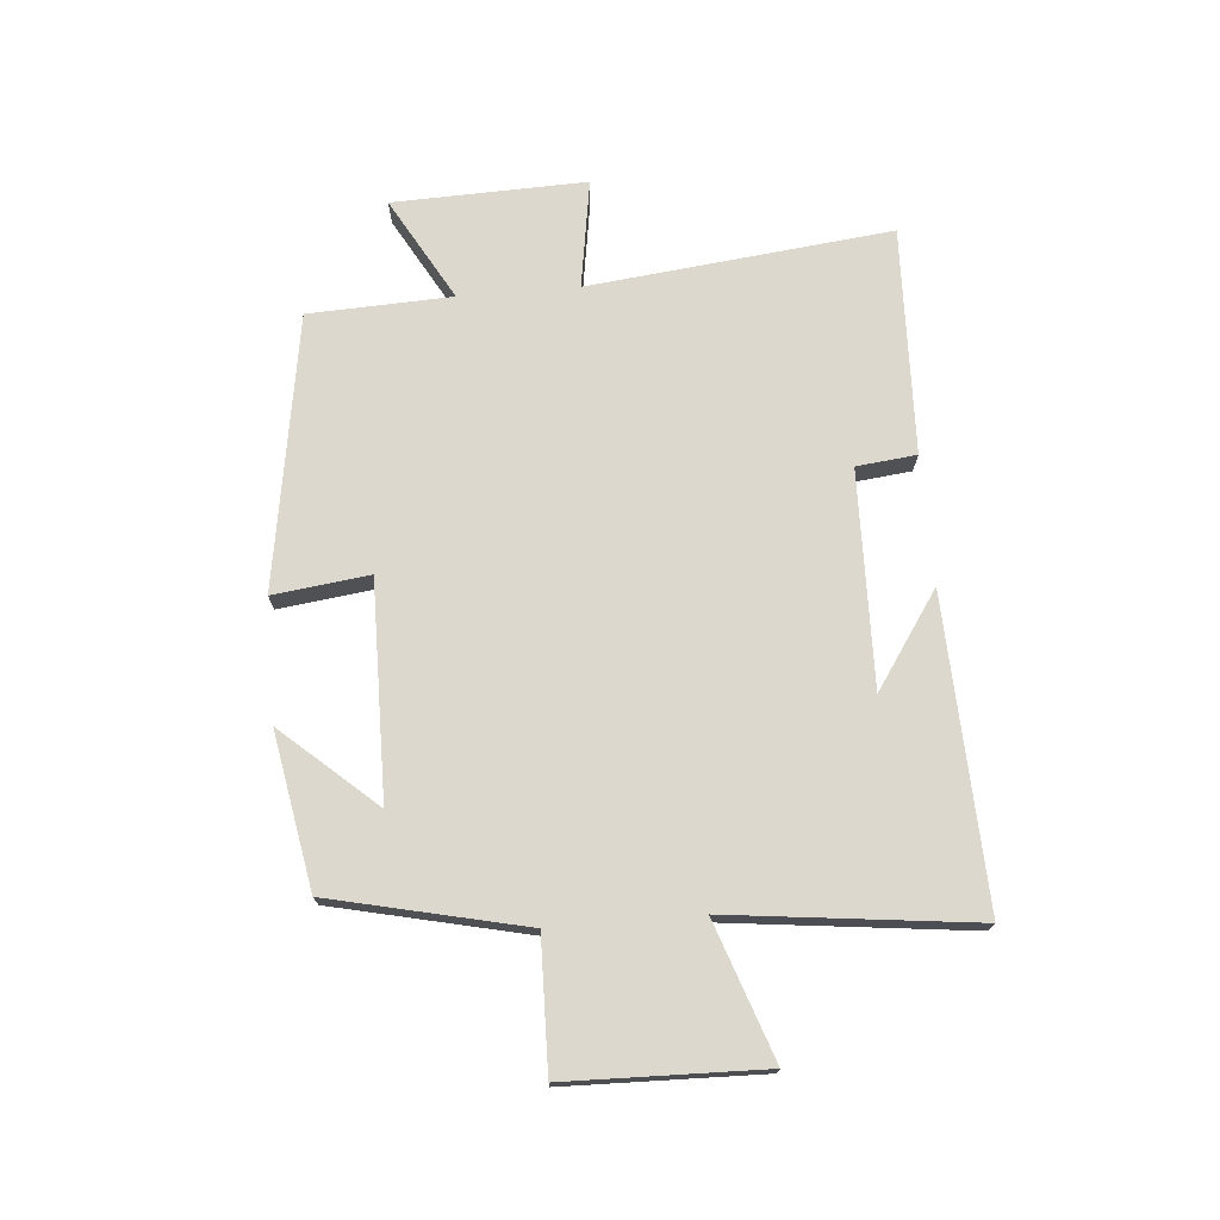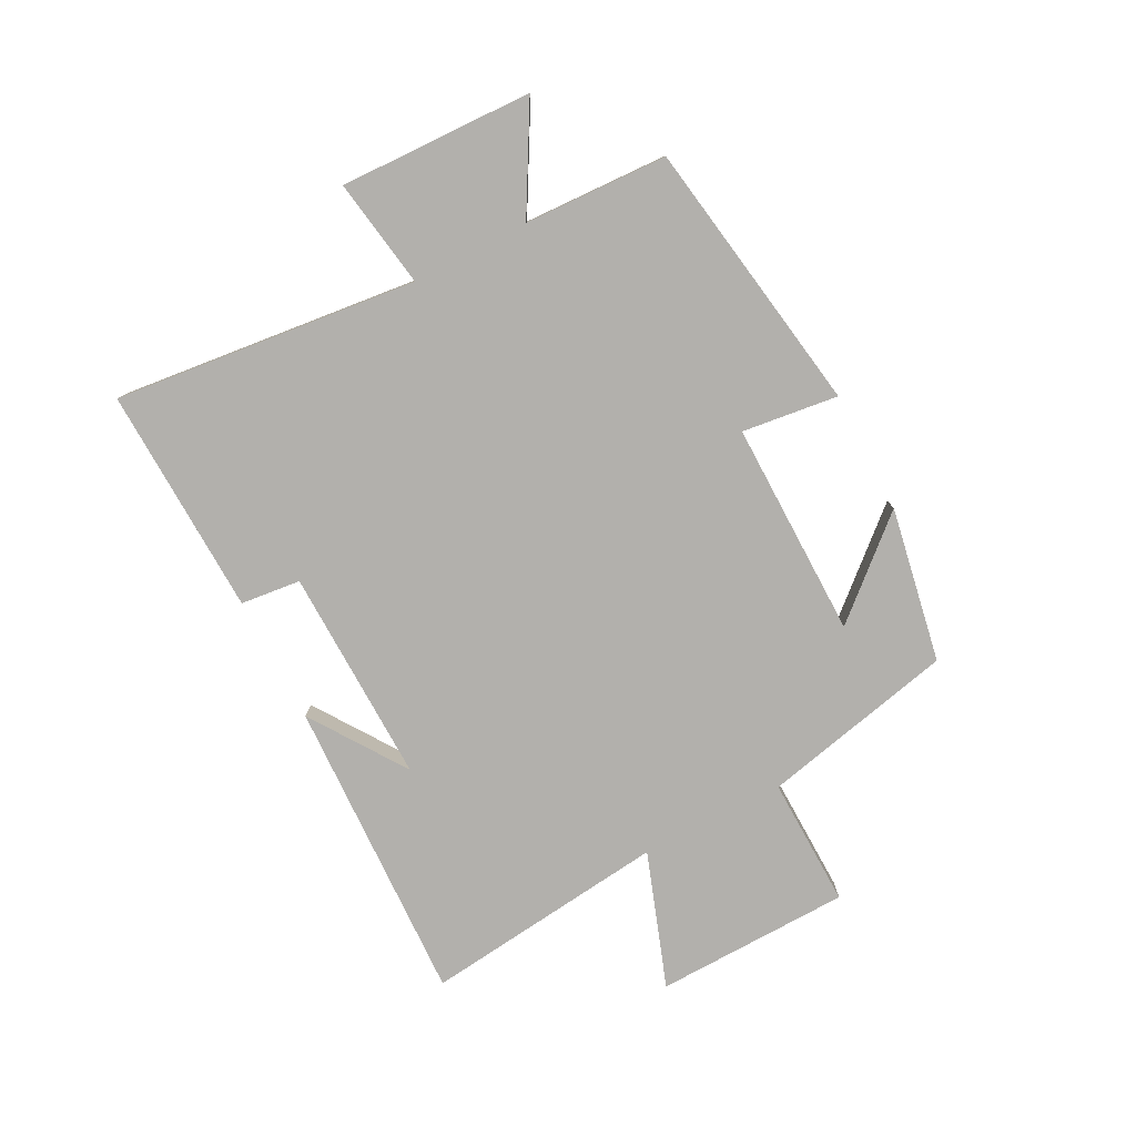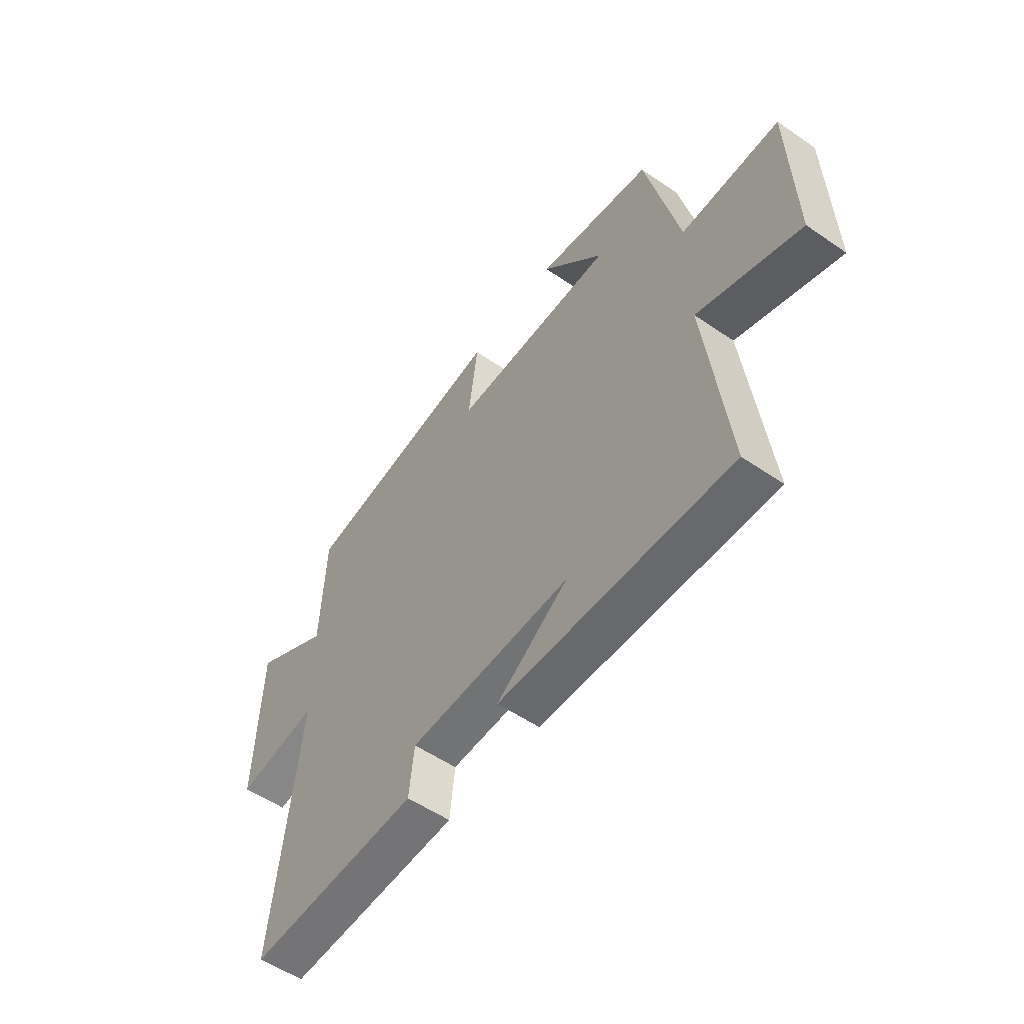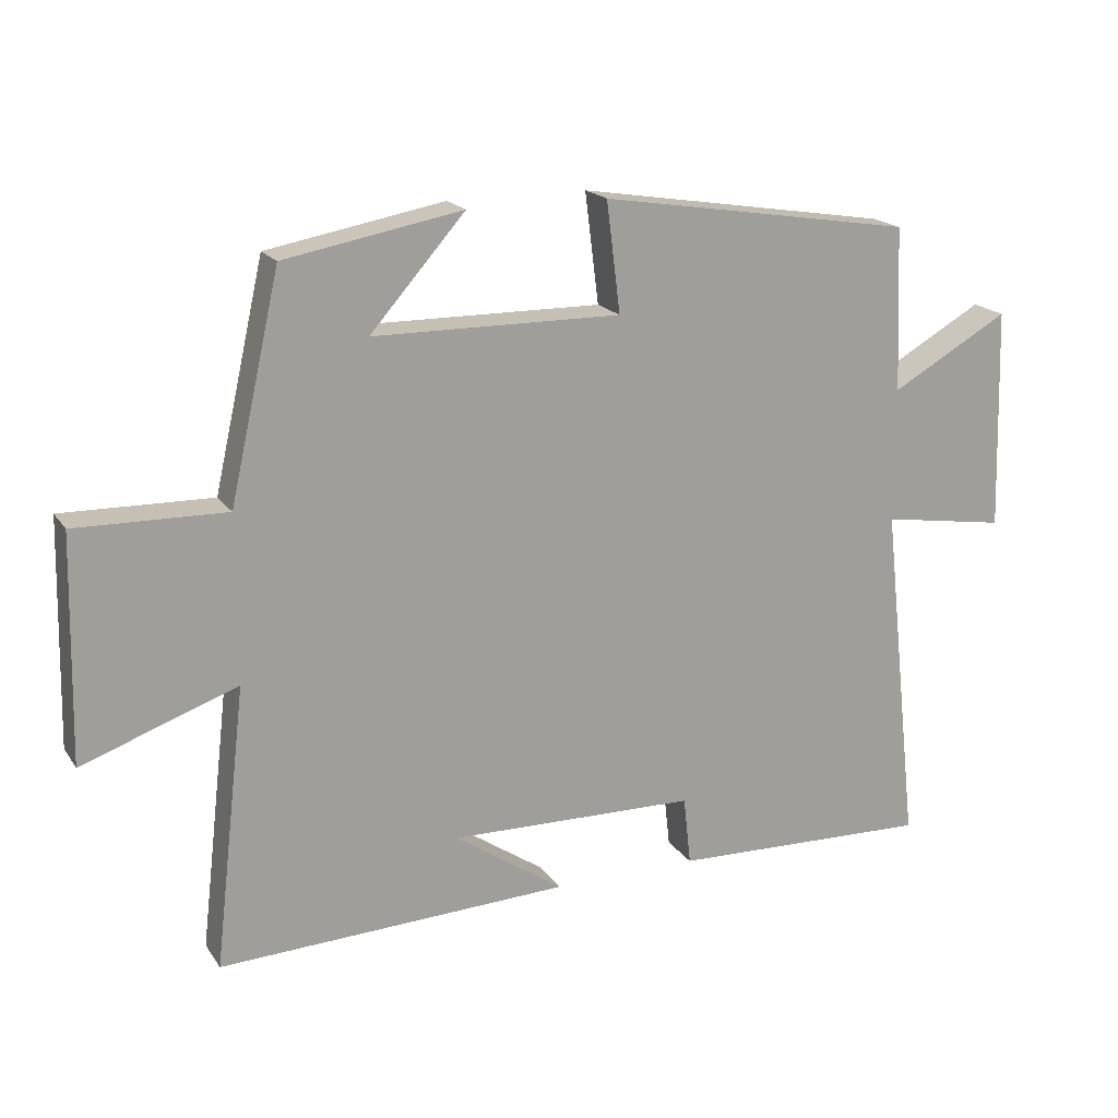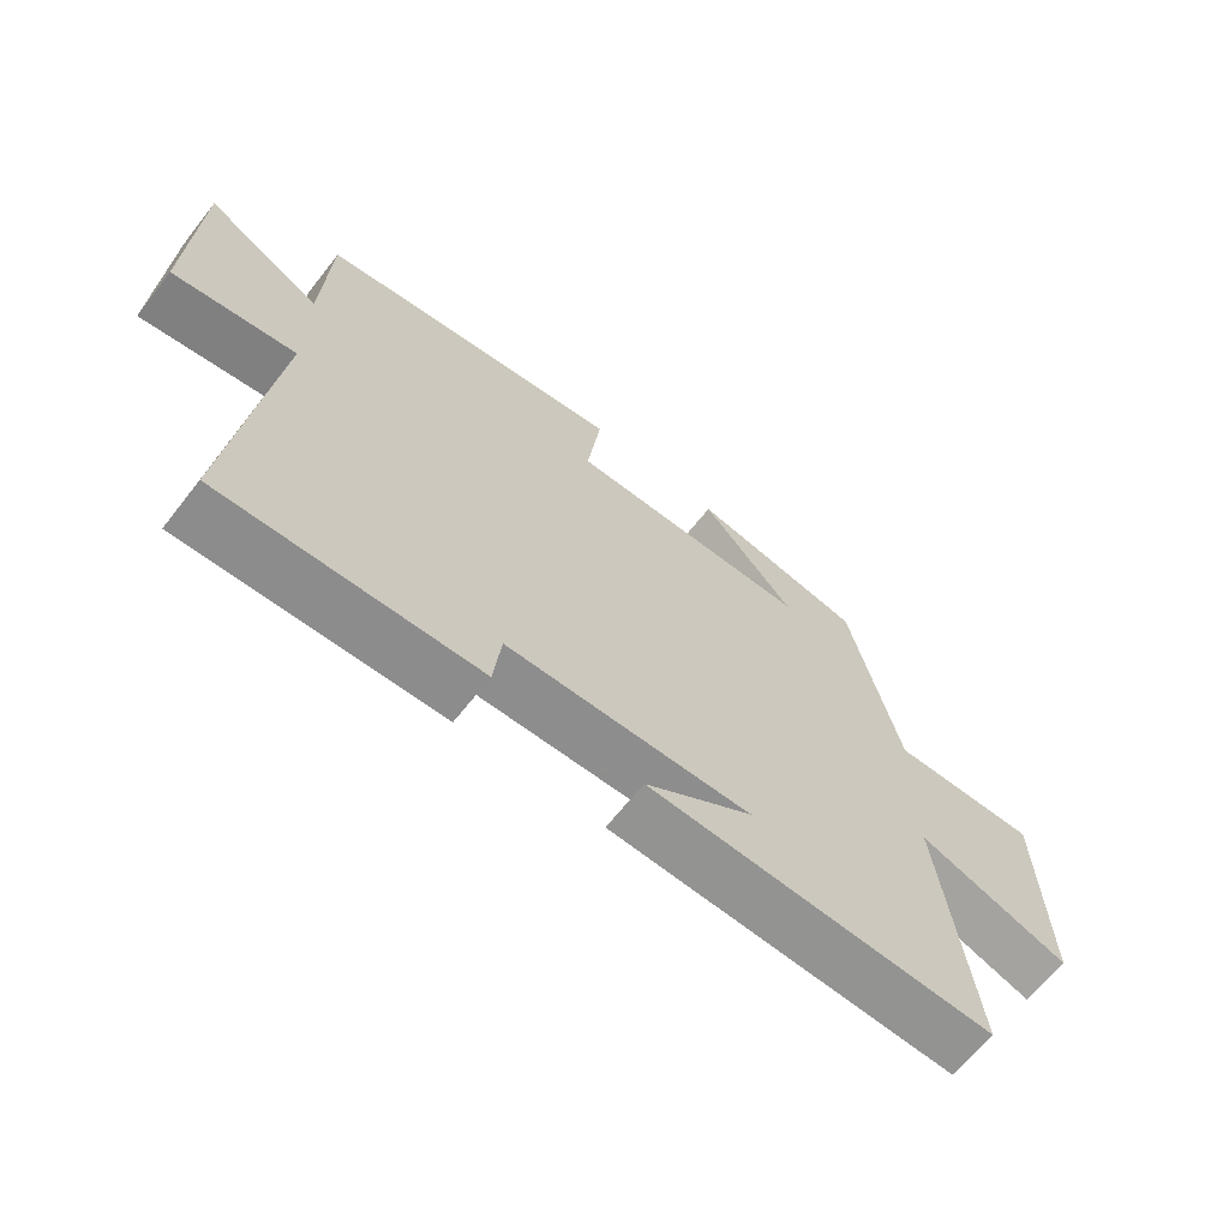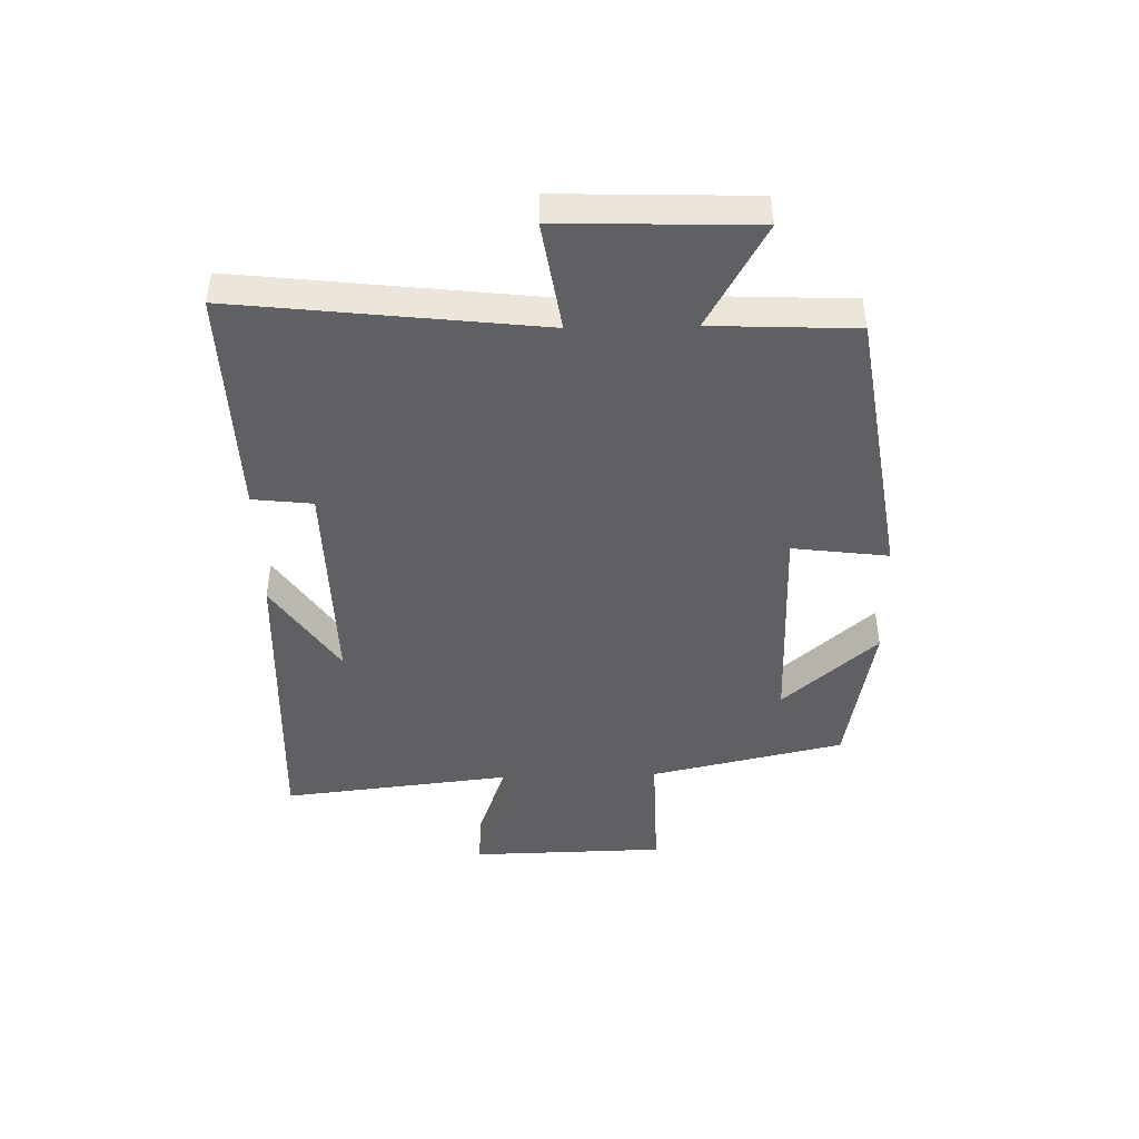
<metadata>
{"format":"obj","ext":"obj","renderer":"f3d","projection":"perspective","resolution":1024,"background":"white","views":[{"elev":72.6,"azim":85.2,"up":"+Y"},{"elev":-78.7,"azim":-62.5,"up":"+Y"},{"elev":-54.6,"azim":54.0,"up":"+Z"},{"elev":18.5,"azim":156.1,"up":"+Z"},{"elev":-65.4,"azim":-38.2,"up":"+Z"},{"elev":-45.2,"azim":-88.8,"up":"+Y"}]}
</metadata>
<code>
v 0.547 0.07 -0.52
v 0.036 0.07 -0.5
v 0.195 0.07 -0.392
v -0.165 0.07 -0.4
v -0.176 0.07 -0.5
v -0.556 0.07 -0.513
v -0.5 0.07 -0.008
v -0.682 0.07 -0.037
v -0.672 0.07 0.285
v -0.5 0.07 0.188
v -0.49 0.07 0.427
v -0.033 0.07 0.5
v -0.053 0.07 0.34
v 0.307 0.07 0.344
v 0.169 0.07 0.5
v 0.427 0.07 0.453
v 0.5 0.07 0.13
v 0.717 0.07 0.135
v 0.725 0.07 -0.191
v 0.5 0.07 -0.112
v 0.547 0 -0.52
v 0.036 0 -0.5
v 0.195 0 -0.392
v -0.165 0 -0.4
v -0.176 0 -0.5
v -0.556 0 -0.513
v -0.5 0 -0.008
v -0.682 0 -0.037
v -0.672 0 0.285
v -0.5 0 0.188
v -0.49 0 0.427
v -0.033 0 0.5
v -0.053 0 0.34
v 0.307 0 0.344
v 0.169 0 0.5
v 0.427 0 0.453
v 0.5 0 0.13
v 0.717 0 0.135
v 0.725 0 -0.191
v 0.5 0 -0.112
f 17 18 19 20
f 16 17 20
f 14 15 16
f 14 16 20 1
f 10 11 12 13
f 10 13 14 1
f 7 8 9 10
f 4 5 6 7
f 3 4 7 10
f 1 2 3
f 1 3 10
f 40 39 38 37
f 40 37 36
f 36 35 34
f 21 40 36 34
f 33 32 31 30
f 21 34 33 30
f 30 29 28 27
f 27 26 25 24
f 30 27 24 23
f 23 22 21
f 30 23 21
f 1 21 22 2
f 2 22 23 3
f 3 23 24 4
f 4 24 25 5
f 5 25 26 6
f 6 26 27 7
f 7 27 28 8
f 8 28 29 9
f 9 29 30 10
f 10 30 31 11
f 11 31 32 12
f 12 32 33 13
f 13 33 34 14
f 14 34 35 15
f 15 35 36 16
f 16 36 37 17
f 17 37 38 18
f 18 38 39 19
f 19 39 40 20
f 20 40 21 1

</code>
